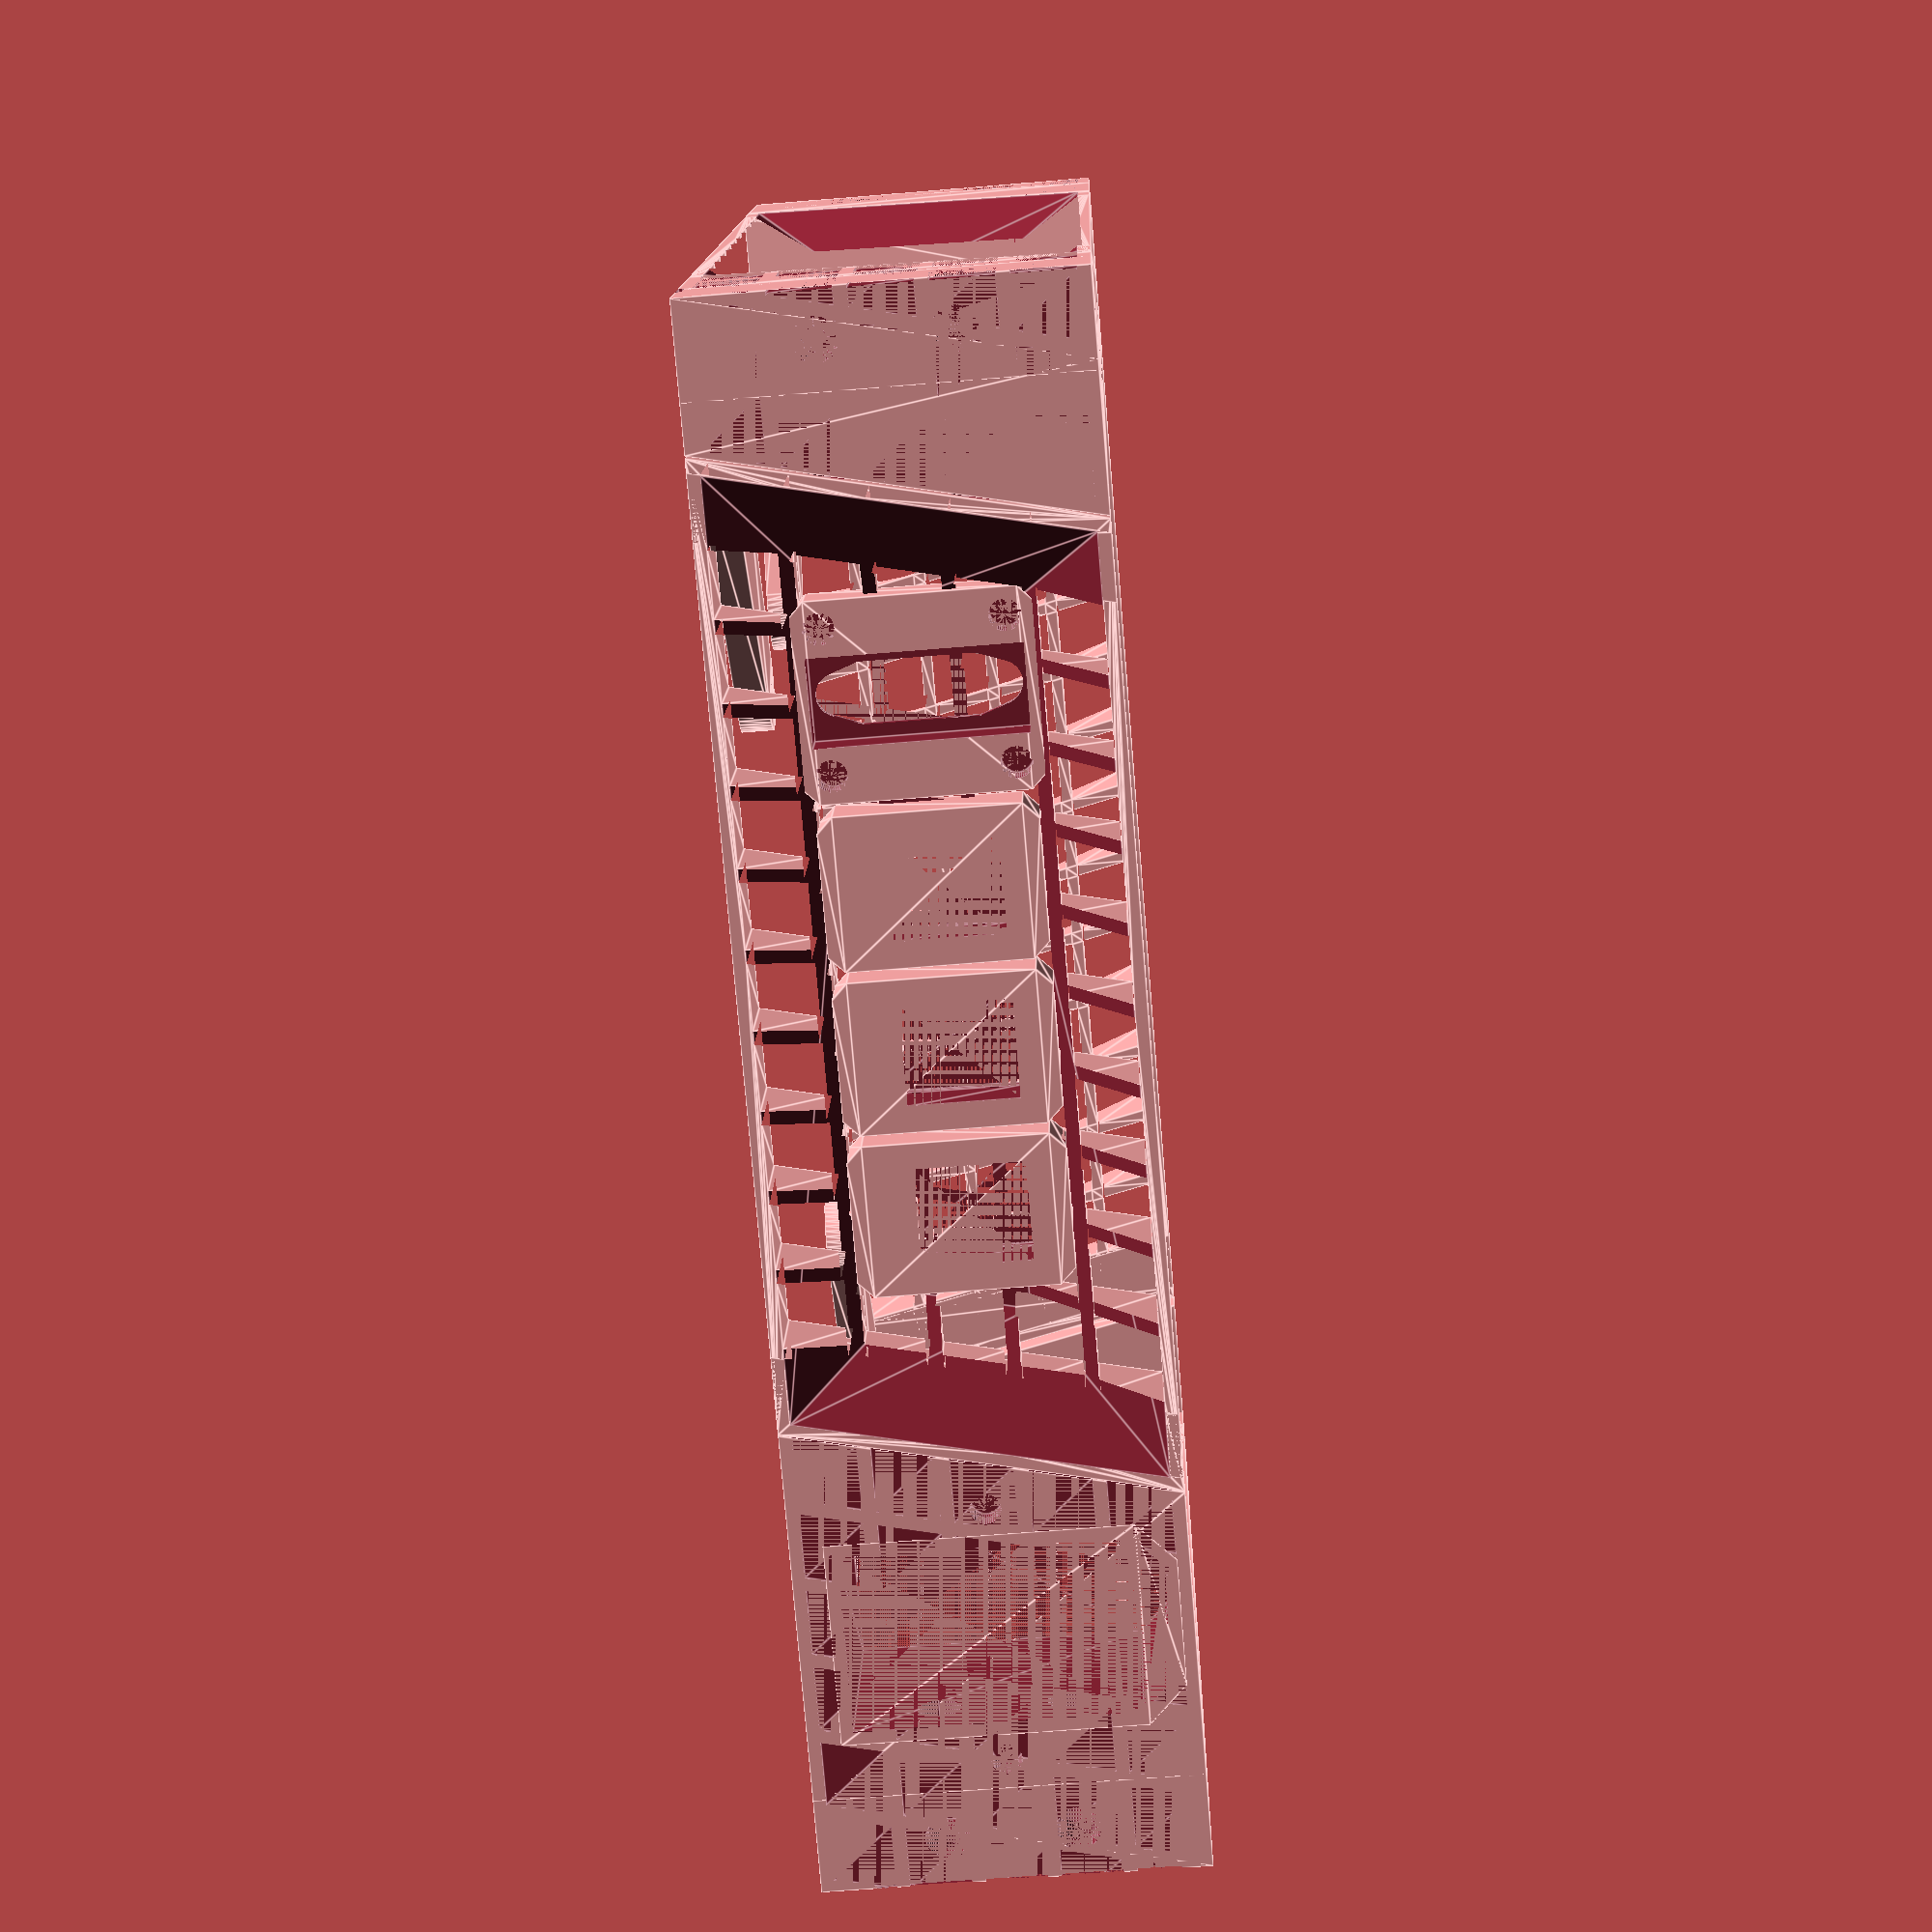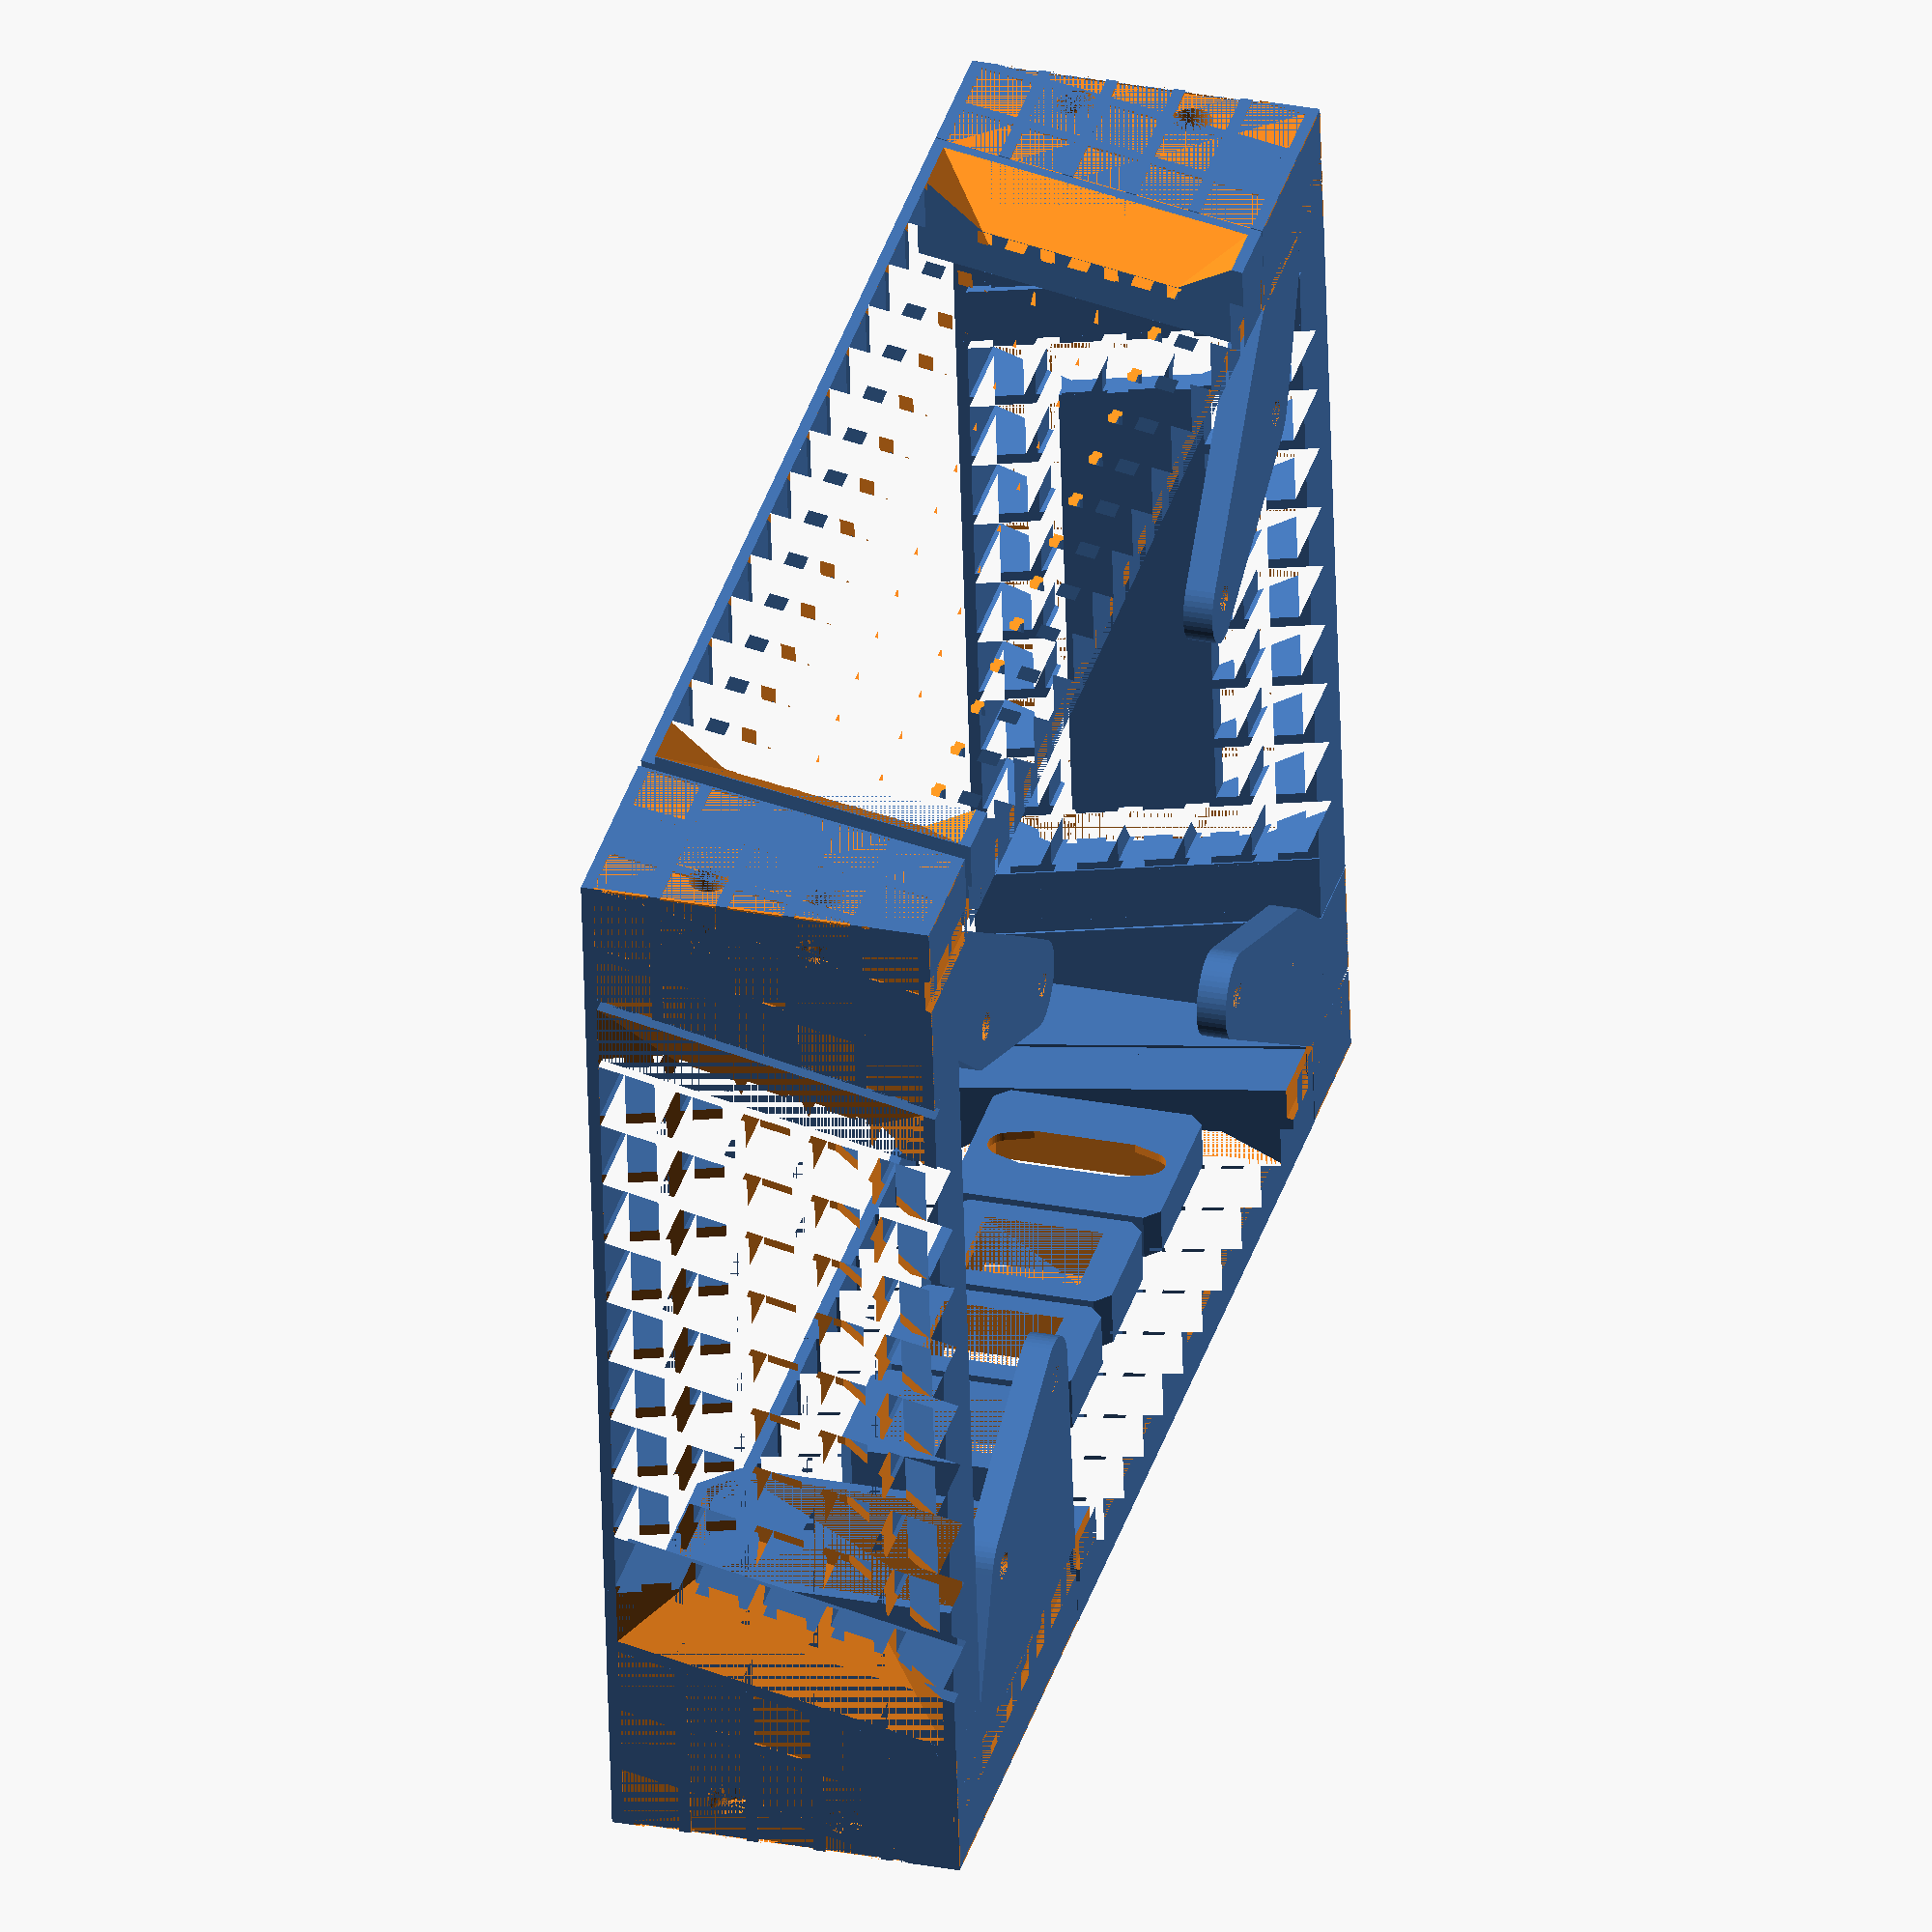
<openscad>
Select = 0; // [0:Preview, 1:leftFrontFoot, 2:rightFrontFoot, 3:leftRearFoot, 4:rightRearFoot,5:frontPanel,6:rearPanel,7:leftPanel,8:rightPanel,9:vgaCover]

bezelDepth=15;
holeX = 31.5;
holeY = 25.4+bezelDepth;
Threaded_insert_width=4.8;
Threaded_insert_height=5;
boltThreadD=3.8;
boltHeadD=Threaded_insert_width+2;

rise = 9;
run = 2;
riseOverRun = rise/run;

//////////////////////////////////////////////////////////////
// Utility Shapes
//////////////////////////////////////////////////////////////

module threadedInsert() {
    cylinder(h=Threaded_insert_height, d=Threaded_insert_width, $fn=50);
}

module bezelCutout(length, width) {    
    linear_extrude(length)
        polygon([
            [0,0],
            [width+.4,0],
            [width,1],
            [0.4,1]
        ]);
}

module columnScrewCutout(totalLength, shankLength) {
    union() {
        cylinder(h=shankLength, d=boltHeadD, $fn=50);
        cylinder(h=totalLength, d=boltThreadD, $fn=50);
        
        // The fudge number here is required, otherwise the
        // shank face gets rendered and the relief is hidden.
        translate([0,0,shankLength-0.01])
            intersection() {
                cylinder(h=shankLength, d=boltHeadD, $fn=50);
                
                cube([boltHeadD,boltThreadD,0.4], center=true);
            }
    }
}

module columnScrewCutoutPair(columnDepth, columnHeight, riseOverRun, shankDepth) {
    
    translate([0,0,(columnHeight/3)*2])
        rotate([0,90,0])
            columnScrewCutout(columnDepth+(columnHeight/riseOverRun),shankDepth+(((columnHeight/3)*2)/riseOverRun));

    translate([0,0,columnHeight/3])
        rotate([0,90,0])
            columnScrewCutout(columnDepth+(columnHeight/riseOverRun),shankDepth+((columnHeight/3)/riseOverRun));
}

module keystoneCutout() {
    linear_extrude(15.2) polygon([
        [0,2],
        [1.4,2],
        [1.4,0],    
        [7.6,0],
        [9.5,2],
        [9.5,18.8],
        [4.6,24.6],
        [1.4,24.6],
        [1.4,22.6],
        [0,22.6],
    ]);
}

module keystonePort() {
    translate([4,4,0]) difference() {
        linear_extrude(9.5)
            offset(delta=4.1, chamfer=true)
                square([15.2,24.6]);
        
        translate([15.2,0,0])
            rotate([0,-90,0])
                keystoneCutout();
    }
}

//////////////////////////////////////////////////////////////
// parallelograms
//////////////////////////////////////////////////////////////

module parallelogram(w, h, riseOverRun) {
    slant = h/riseOverRun;
    polygon([
        [0,0],
        [slant,h],
        [w+slant,h],
        [w,0],
    ]);
}

module parallelogramArray(panelW, panelH, shapeW, shapeH, riseOverRun, spaceX, spaceY) {
    offsetX = shapeW+spaceX;
    offsetY = shapeH+spaceY;
    for(y = [0:offsetY:panelH+offsetY]) {
        translate([y/riseOverRun,0,0]) {
            for(x = [0:offsetX:panelW+offsetX]) {
                translate([x, y, 0]) parallelogram(shapeW, shapeH, riseOverRun);
            }
        }
    }
}

module parallelogramPanel(panelW, panelH, shapeW, shapeH, riseOverRun, spaceX, spaceY) {
    difference() {
        parallelogram(panelW, panelH, riseOverRun);
        
        parallelogramArray(panelW, panelH, shapeW, shapeH, riseOverRun, spaceX, spaceY);
    }
}

module parallelogramFrame(panelW, panelH, riseOverRun, border) {
    difference() {
        parallelogram(panelW, panelH, riseOverRun);
        
        offset(delta=border*-1)
            parallelogram(panelW, panelH, riseOverRun);
    }
}

module parallelogramPanelWithFrame(panelW, panelH, shapeW, shapeH, riseOverRun, spaceX, spaceY, border) {
    
    union() {
        parallelogramFrame(panelW, panelH, riseOverRun, border);
        
        translate([border, border])
            parallelogramPanel(panelW-border, panelH-border, shapeW, shapeH, riseOverRun, spaceX, spaceY);
    }
}

//////////////////////////////////////////////////////////////
// IEC power inlet
//////////////////////////////////////////////////////////////

module iecInletCutoutShape() {
    polygon([
        [-28/2,-49/2],
        [28/2,-49/2],
        [28/2,49/2-4.8],
        [28/2-4.8,49/2],
        [-28/2+4.8,49/2],
        [-28/2,49/2-4.8]
    ]);
}

module iecInletCutout() {
    union() {
        /*
        linear_extrude(0.4)
            polygon([
                [-28/2,-59/2],
                [-49/2,0],
                [-28/2,59/2],
                [28/2,59/2],
                [49/2,0],
                [28/2,-59/2],
            ]);
        */
        translate([-40/2,0,0]) threadedInsert();
        translate([40/2,0,0]) threadedInsert();
        
        translate([0,1.6,0])
            linear_extrude(35)
                iecInletCutoutShape();
    }
}

module iecInletShield(h) {
    translate([0,1.6,0]) difference() {
        linear_extrude(h)
            offset(delta=2) 
                iecInletCutoutShape();
        
        linear_extrude(h) 
            iecInletCutoutShape();
    }
}

//////////////////////////////////////////////////////////////
// Rectangles
//////////////////////////////////////////////////////////////

module rectFrame(panelW, panelH, border) {
    difference() {
        square([panelW, panelH]);
        offset(delta=border*-1)
            square([panelW, panelH]);
    }
}

module roundedRect(rectW, rectH, rectR) {
    hull() {
        translate([rectR, rectR])
            circle(r=rectR, $fn=50);

        translate([rectW-rectR, rectR])
            circle(r=rectR, $fn=50);

        translate([rectR, rectH-rectR])
            circle(r=rectR, $fn=50);

        translate([rectW-rectR, rectH-rectR])
            circle(r=rectR, $fn=50);
    }
}

module chamferRect(rectW, rectH, rectC) {
    offset(delta=rectC, chamfer=true)
        square([rectW-rectC*2, rectH-rectC*2], center=true);
}

//////////////////////////////////////////////////////////////
// Base plates
//////////////////////////////////////////////////////////////

module leftBasePlate(columnWidthX, columnDepthX, columnWidthY, columnDepthY, columnHeight, riseOverRun) {
    
    difference() {
        linear_extrude(Threaded_insert_height) hull() {
            translate([holeX, holeY])
                circle(d=10+Threaded_insert_width, $fn=50);
            
            translate([65, 55])
                circle(d=10+Threaded_insert_width, $fn=50);
            
            polygon([
                [columnDepthY, columnWidthY*1.5],
                [columnWidthX*1.5+(columnHeight/riseOverRun), columnDepthY],
                [columnDepthY, columnWidthY]
            ]);
        }
        
        translate([holeX, holeY, 0]) 
            threadedInsert();
        
        translate([65, 55, 0]) 
            threadedInsert();
    }
}

module rightBasePlate(columnWidthX, columnDepthX, columnWidthY, columnDepthY,columnHeight, riseOverRun) {
    
    mirror([1,0,0]) difference() {
        linear_extrude(Threaded_insert_height) hull() {
            translate([holeX, holeY])
                circle(d=10+Threaded_insert_width, $fn=50);
            
            translate([65, 55])
                circle(d=10+Threaded_insert_width, $fn=50);
            
            polygon([
                [columnDepthX, columnDepthY],
                [columnDepthX, columnDepthY*1.5+(columnHeight/riseOverRun)],
                [columnDepthX*1.5, columnDepthY]
            ]);
        }
        
        translate([holeX, holeY, 0]) 
            threadedInsert();
        
        translate([65, 55, 0]) 
            threadedInsert();
    }
}

//////////////////////////////////////////////////////////////
// Panels
//////////////////////////////////////////////////////////////

module panelThreadedInsertLeft(panelDepth, panelHeight, riseOverRun, bossDiameter) {
    
    translate([((panelHeight/3)*2)/riseOverRun,(panelHeight/3)*2,panelDepth/2])
        rotate([0,90,0])
            union() {
                translate([0,0,(bossDiameter/riseOverRun)/2])
                    threadedInsert();
                translate([0,0,-1*(bossDiameter/riseOverRun)/2])
                    cylinder(h=bossDiameter/riseOverRun, d=bossDiameter, $fn=50);
            }

    translate([(panelHeight/3)/riseOverRun,panelHeight/3,panelDepth/2])
        rotate([0,90,0])
            union() {
                translate([0,0,(bossDiameter/riseOverRun)/2])
                    threadedInsert();
                translate([0,0,-1*(bossDiameter/riseOverRun)/2])
                    cylinder(h=bossDiameter/riseOverRun, d=bossDiameter, $fn=50);
            }
}

module panelThreadedInsertRight(panelDepth, panelHeight, riseOverRun, bossDiameter) {
    translate([((panelHeight/3)*2)/riseOverRun,(panelHeight/3)*2,panelDepth/2])
        rotate([0,-90,0])
            union() {
                translate([0,0,(bossDiameter/riseOverRun)/2])
                    threadedInsert();
                translate([0,0,-1*(bossDiameter/riseOverRun)/2])
                    cylinder(h=bossDiameter/riseOverRun, d=bossDiameter, $fn=50);
            }
    
    translate([(panelHeight/3)/riseOverRun,panelHeight/3,panelDepth/2])
        rotate([0,-90,0])
            union() {
                translate([0,0,(bossDiameter/riseOverRun)/2])
                    threadedInsert();
                translate([0,0,-1*(bossDiameter/riseOverRun)/2])
                    cylinder(h=bossDiameter/riseOverRun, d=bossDiameter, $fn=50);
            }
}

//////////////////////////////////////////////////////////////
// VGA
//////////////////////////////////////////////////////////////

module vgaCutout() {
    hull() {
        square([17.4,9.4], center=true);

        translate([24/2,0,0])       
            circle(d=6.6, $fn=50);

        translate([-24/2,0,0]) 
            circle(d=6.6, $fn=50);
    }
}

module vgaCover(adapterW=31.4, adapterH=13) {
    let(sideW = Threaded_insert_width+.8*2, lidD = 9.6-8) {
        difference() {
            linear_extrude(lidD) difference() {
                chamferRect(adapterW+4,adapterH+4+sideW*2, 4.1);
                
                vgaCutout();
            }
                        
            translate([(adapterW/2)-(Threaded_insert_width/2),(adapterH/2)+(Threaded_insert_width/2)+1.8])
                cylinder(h=lidD, d1=boltThreadD, d2=boltThreadD*2, $fn=50);

            translate([((adapterW/2)-(Threaded_insert_width/2))*-1,(adapterH/2)+(Threaded_insert_width/2)+1.8])
                cylinder(h=lidD, d1=boltThreadD, d2=boltThreadD*2, $fn=50);

            translate([(adapterW/2)-(Threaded_insert_width/2),((adapterH/2)+(Threaded_insert_width/2)+1.8)*-1])
                cylinder(h=lidD, d1=boltThreadD, d2=boltThreadD*2, $fn=50);
            
            translate([((adapterW/2)-(Threaded_insert_width/2))*-1,((adapterH/2)+(Threaded_insert_width/2)+1.8)*-1])
                cylinder(h=lidD, d1=boltThreadD, d2=boltThreadD*2, $fn=50);
        }
        
    }
}

module vgaBackBracket(adapterW=32, adapterH=13.4, adapterD=6.6) {
    let(sideW = Threaded_insert_width+.8*2) {
        difference() {
            translate([0,0,-(adapterD+1.4)/2])
                linear_extrude(adapterD+1.4)
                    chamferRect(adapterW+4,adapterH+4+sideW*2, 4.1);
            
            translate([0,0,0.8])
                cube([adapterW,adapterH,adapterD], center=true);
            
            translate([0,0,-(adapterD+2)/2])
                linear_extrude(adapterD+2)
                    vgaCutout();

            translate([(adapterW/2)-(Threaded_insert_width/2),(adapterH/2)+(Threaded_insert_width/2)+1.8,-1])
                threadedInsert();

            translate([((adapterW/2)-(Threaded_insert_width/2))*-1,(adapterH/2)+(Threaded_insert_width/2)+1.8,-1])
                threadedInsert();

            translate([(adapterW/2)-(Threaded_insert_width/2),((adapterH/2)+(Threaded_insert_width/2)+1.8)*-1,-1])
                threadedInsert();
            
            translate([((adapterW/2)-(Threaded_insert_width/2))*-1,((adapterH/2)+(Threaded_insert_width/2)+1.8)*-1,-1])
                threadedInsert();
        }
    }    
}

//////////////////////////////////////////////////////////////
// Feet
//////////////////////////////////////////////////////////////

module column(widthX, depthX, widthY, depthY, height, riseOverRun) {
    difference() {
        union() {
            translate([0,depthX,0])
                rotate([90,0,0])
                    linear_extrude(depthX)
                        parallelogram(widthX*1.5, height, riseOverRun);

            translate([0,depthY*1.5+(height/riseOverRun),0])
            rotate([90,0,90])
                linear_extrude(depthY)
                    mirror([1,0,0])
                        parallelogram(widthY*1.5, height, riseOverRun);


            cube([depthX,depthY,height]);
        }
    }
}

module leftFrontFoot() {
    difference() {
        union() {
            translate([0,0,60-Threaded_insert_height])
                leftBasePlate(15,15,15,15,60,riseOverRun);
            column(15,15,15,15,60,riseOverRun);
        }
        
        // Insert for the rubber foot.
        translate([15/2,15/2])
            threadedInsert();
        
        // Screw cutouts
        translate([0,15/2,0])
            columnScrewCutoutPair(15*1.5,60,riseOverRun,15-4);
        translate([15/2,0,60])
            rotate([180,0,90])
                    columnScrewCutoutPair(15*1.5,60,riseOverRun,15-4);
        
        // Cutout for the bezel.
        translate([15*2+(60/riseOverRun),9.4,60])
            rotate([-90,0,90])
                bezelCutout(15*2+(60/riseOverRun), 6);
        
        // Front decoration
        translate([-10.6,0.4,2])
            rotate([90,0,0])
                linear_extrude(0.4) 
                    parallelogramArray(15*1.5, 60, 10.2, 9.6, riseOverRun, 2, 2);
        
        // Side decoration
        translate([0.4,35.4,2])
            rotate([90,0,-90])
                linear_extrude(0.4) 
                    parallelogramArray(15*1.5, 60, 10.2, 9.6, riseOverRun, 2, 2);
    }
}

module rightFrontFoot() {    
    difference() {
        union() {
            translate([0,0,60-Threaded_insert_height])
                rightBasePlate(15,15,15,15,60,riseOverRun);
            
            rotate([0,0,90])
            column(15,15,15,15,60,riseOverRun);
        }

        rotate([0,0,90]) {
            // Insert for the rubber foot.
            translate([15/2,15/2])
                threadedInsert();
                
            // Screw cutouts
            translate([0,15/2,0])
                columnScrewCutoutPair(15*1.5,60,riseOverRun,15-4);
            translate([15/2,0,60])
                rotate([180,0,90])
                        columnScrewCutoutPair(15*1.5,60,riseOverRun,15-4);
        }
        
        // Bezel cutout
        translate([(60/riseOverRun),9.4,60])
            rotate([-90,0,90])
                bezelCutout(15*2+(60/riseOverRun), 6);
    
        // Front decoration
        translate([-35,0.4,2])
            rotate([90,0,0])
                linear_extrude(0.4) 
                    parallelogramArray(15*1.5, 60, 10.2, 9.6, riseOverRun, 2, 2);
        
        // Side decoration
        translate([-0.4,-10.2,2])
            rotate([90,0,90])
                linear_extrude(0.4) 
                    parallelogramArray(15*1.5, 60, 10.2, 9.6, riseOverRun, 2, 2);
    }
    
}

module leftRearFoot() {
    rotate([0,0,180])
        rightFrontFoot();
}

module rightRearFoot() {
    rotate([0,0,180]) difference() {
        union() {
            translate([0,0,60-Threaded_insert_height])
                leftBasePlate(40,15,15,15,60,riseOverRun);
            column(40,15,15,15,60,riseOverRun);
            
            translate([(15*1.5)+(28/2)+3,35,59/2+0.5])
            rotate([90,180,0])
                iecInletShield(35);
        }
        // Insert for the rubber foot.
        translate([15/2,15/2])
            threadedInsert();
                
        // Screw cutouts
        translate([0,15/2,0])
            columnScrewCutoutPair(40*1.5,60,riseOverRun,40*1.5-4);
        translate([15/2,0,60])
            rotate([180,0,90])
                columnScrewCutoutPair(15*1.5,60,riseOverRun,15-4);
        
        
        // Cutout for the bezel.
        translate([40*1.5+(60/riseOverRun),9.4,60])
            rotate([-90,0,90])
                bezelCutout(40*1.5+(60/riseOverRun), 6);

        // Front decoration
        translate([-10.6,0.4,2])
            rotate([90,0,0])
                linear_extrude(0.4) 
                    parallelogramArray(40*1.5, 60, 10.2, 9.6, riseOverRun, 2, 2);
        
        // Side decoration
        translate([0.4,35.4,2])
            rotate([90,0,-90])
                linear_extrude(0.4) 
                    parallelogramArray(15*1.5, 60, 10.2, 9.6, riseOverRun, 2, 2);
    
        translate([(15*1.5)+(28/2)+3,0,59/2+0.5])
            rotate([90,180,180])
                iecInletCutout();
    }
    
}

module frustum(width, height, depth, riseOverRun, outset) {
    hull() {
        translate([0,0,depth])
            linear_extrude(0.01)
                parallelogram(width, height, riseOverRun);

        linear_extrude(0.01)
            offset(delta=outset)
        parallelogram(width, height, riseOverRun);
    }
}

module panelBase(panelW, panelH, shapeW, shapeH, riseOverRun, spaceX, spaceY, border, panelD) {
    union() {
        translate([border,0,0])
            linear_extrude(panelD)
                parallelogram(shapeW, panelH, riseOverRun);

        linear_extrude(panelD)
        parallelogramPanelWithFrame(panelW, panelH, shapeW, shapeH, riseOverRun, spaceX, spaceY, border);

        translate([panelW-border-shapeW,0,0])
            linear_extrude(panelD)
                parallelogram(shapeW, panelH, riseOverRun);
    }
}

module panel(panelW, panelH, shapeW, shapeH, riseOverRun, spaceX, spaceY, border, panelD) {
    
    difference() {
        panelBase(panelW, panelH, shapeW, shapeH, riseOverRun, spaceX, spaceY, border, panelD);
        
        // This is complicated because we have to match the slope on the X axis, not just the boarder.
        translate([border+border*2/(panelH/riseOverRun),border,2])
        frustum(panelW-border*2, panelH-border*2, panelD-2, riseOverRun, -1*shapeH*2);
        
        panelThreadedInsertLeft(panelD, panelH, riseOverRun, panelD*0.75);

        translate([panelW,0,0])
            panelThreadedInsertRight(panelD, panelH, riseOverRun, panelD*0.75);
    }
} 

module frontPanel() {
    difference() {
        panel(183,60,10.2,9.6,riseOverRun,2,2,2,15);
        translate([184.2+60/riseOverRun,60,6])
            rotate([0,90,180])
                bezelCutout(184.2, 6);
    }
}

module rearPanel() {
    difference() {
        union() {
            difference() {
                panel(146.6,60,10.2,9.6,riseOverRun,2,2,2,15);
                translate([146.6+60/riseOverRun,60,6])
                    rotate([0,90,180])
                        bezelCutout(146.6, 6);
                
                translate([32+(25*3)+15,60/2,0])
                    rotate([0,0,90])
                        linear_extrude(9.6)
                            chamferRect(31.4+4,13+4+(Threaded_insert_width+.8*2)*2, 4.1);
                
            }

            for(i = [0:1:2]) {
                translate([32+(25*i),60/2-32.5/2,0])
                    keystonePort();
            }
            
            translate([32+(25*3)+15,60/2,4])
                rotate([0,0,90])
                    vgaBackBracket();
        }
        
        for(i = [0:1:2]) {
            translate([15.2+32+(25*i)+4.1,60/2-32.5/2+4.1,0])
                rotate([0,-90,0])
                    keystoneCutout();
        }
    }
}

module leftPanel() {
    panel(133,60,10,9.6,riseOverRun,2,2,2,15);
    
    translate([(10.4+4)*2-.4,60/2-25/2,0])
        linear_extrude(4.4)
            parallelogram(79+25/riseOverRun, 25, riseOverRun);
}

module rightPanel() {
    panel(133,60,10,9.6,riseOverRun,2,2,2,15);
}

module preview() {
    leftFrontFoot();
    translate([holeX*2+180,0,0]) rightFrontFoot();
    translate([0,holeY*2+110,0]) leftRearFoot();
    translate([holeX*2+180,holeY*2+110,0]) rightRearFoot();

    // Front panel
    translate([15*1.5+0.2,15,0])
        rotate([90,0,0])
            frontPanel();

    // Right panel
    translate([holeX*2+180-15,15*1.5-0.2,0])
        rotate([90,0,90])
            rightPanel();
               
    // Left panel 
    translate([15,110+(15*1.5)*2+13,0])
        rotate([90,0,-90])
            leftPanel();

    // Rear panel
    translate([183-0.2,191-15,0])
        rotate([90,0,180])
            rearPanel();
}

if (Select==0) {
    preview();
} else if (Select==1) {
    leftFrontFoot();
} else if (Select==2) {
    rightFrontFoot();
} else if (Select==3) {
    leftRearFoot();
} else if (Select==4) {
    rightRearFoot();
} else if (Select==5) {
    frontPanel();
} else if (Select==6) {
    rearPanel();
} else if (Select==7) {
    leftPanel();
} else if (Select==8) {
    rightPanel();
} else if (Select==9) {
    vgaCover();
}

//translate([0,0,60]) cube([243,190,110]);
</openscad>
<views>
elev=241.6 azim=344.4 roll=85.1 proj=p view=edges
elev=330.1 azim=174.2 roll=285.6 proj=o view=wireframe
</views>
